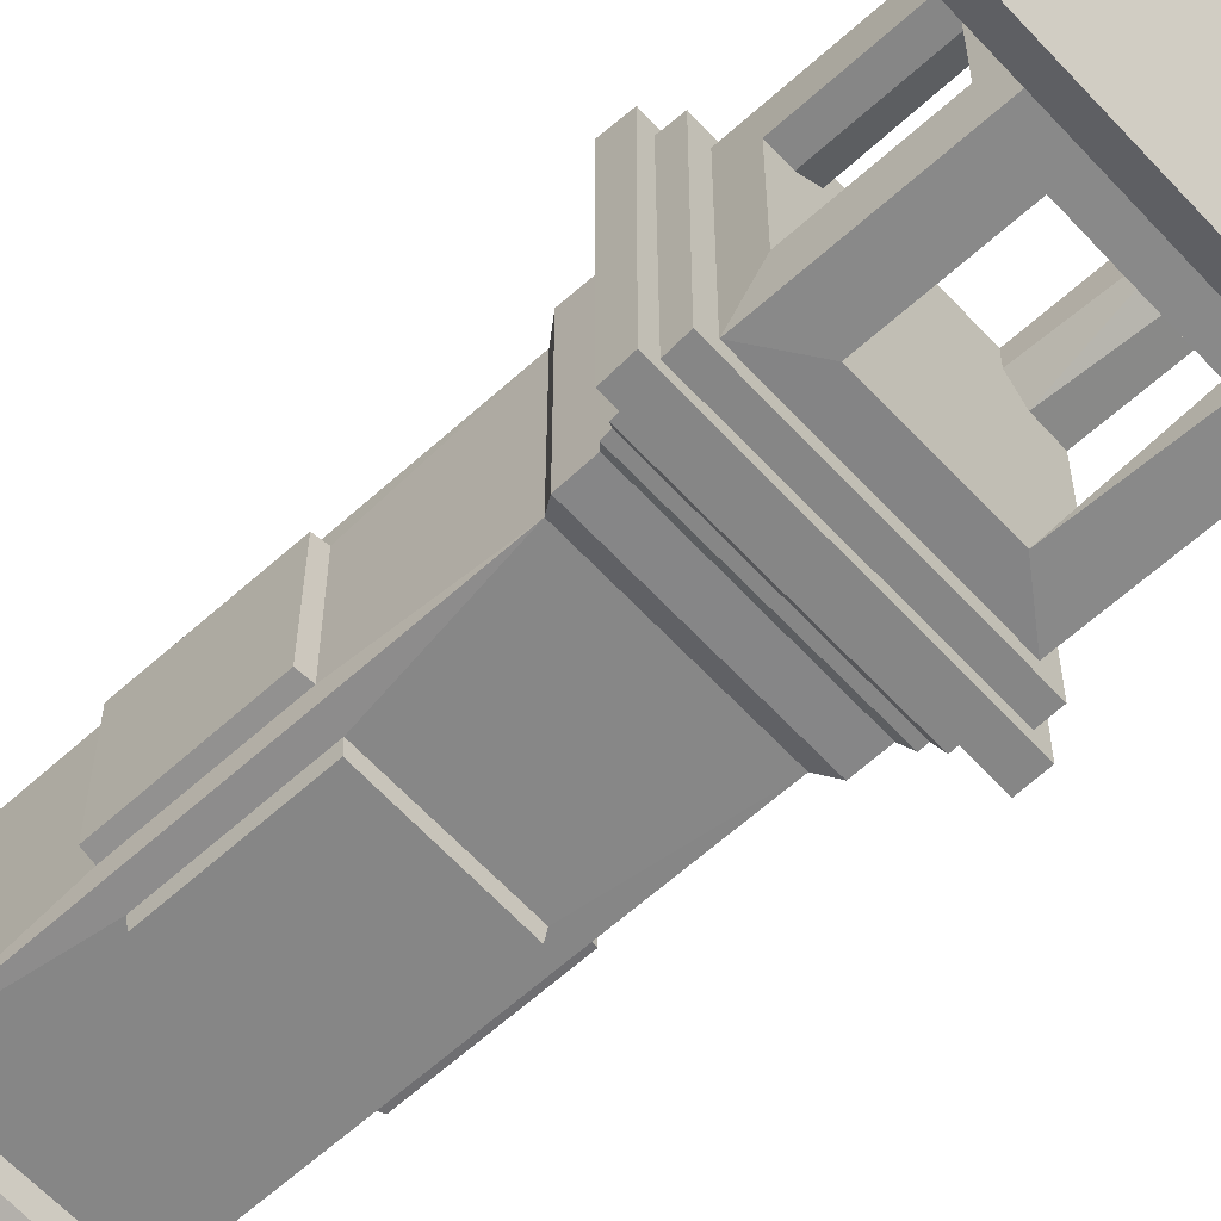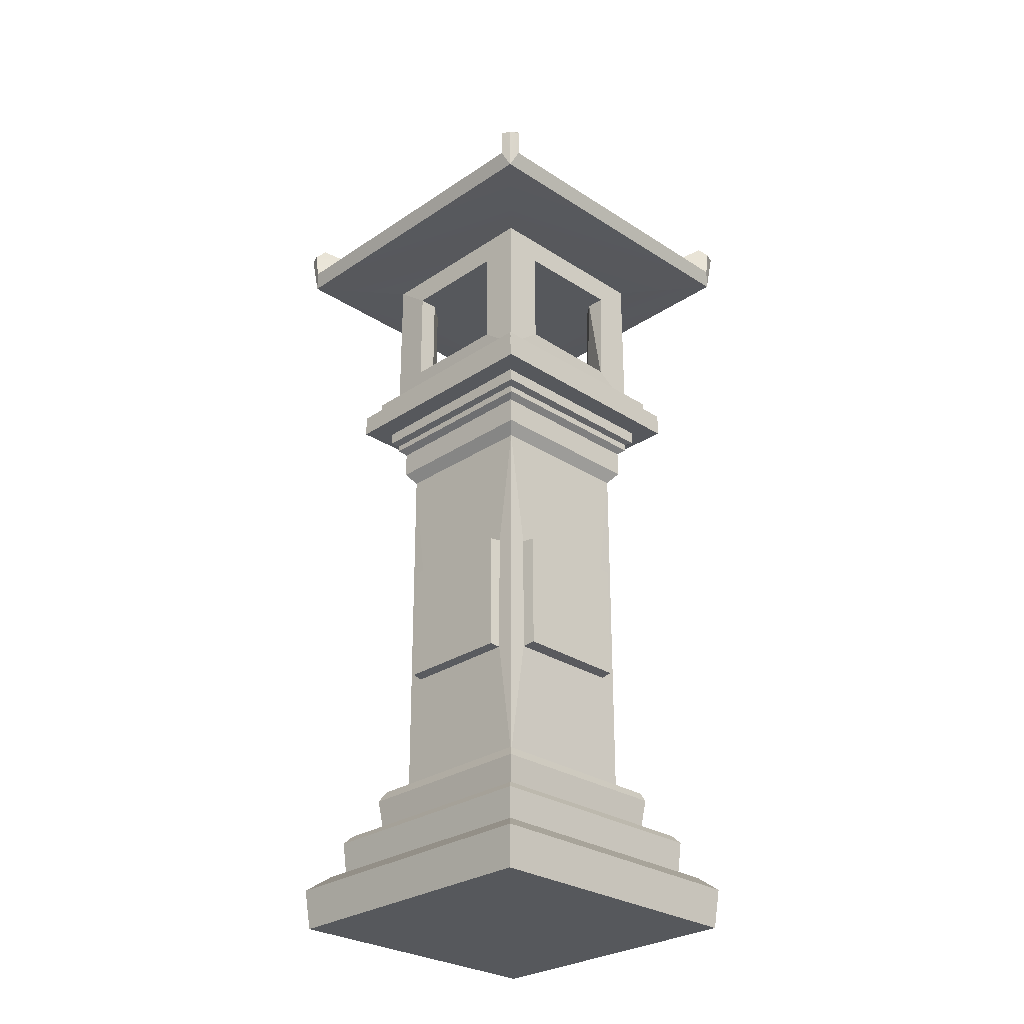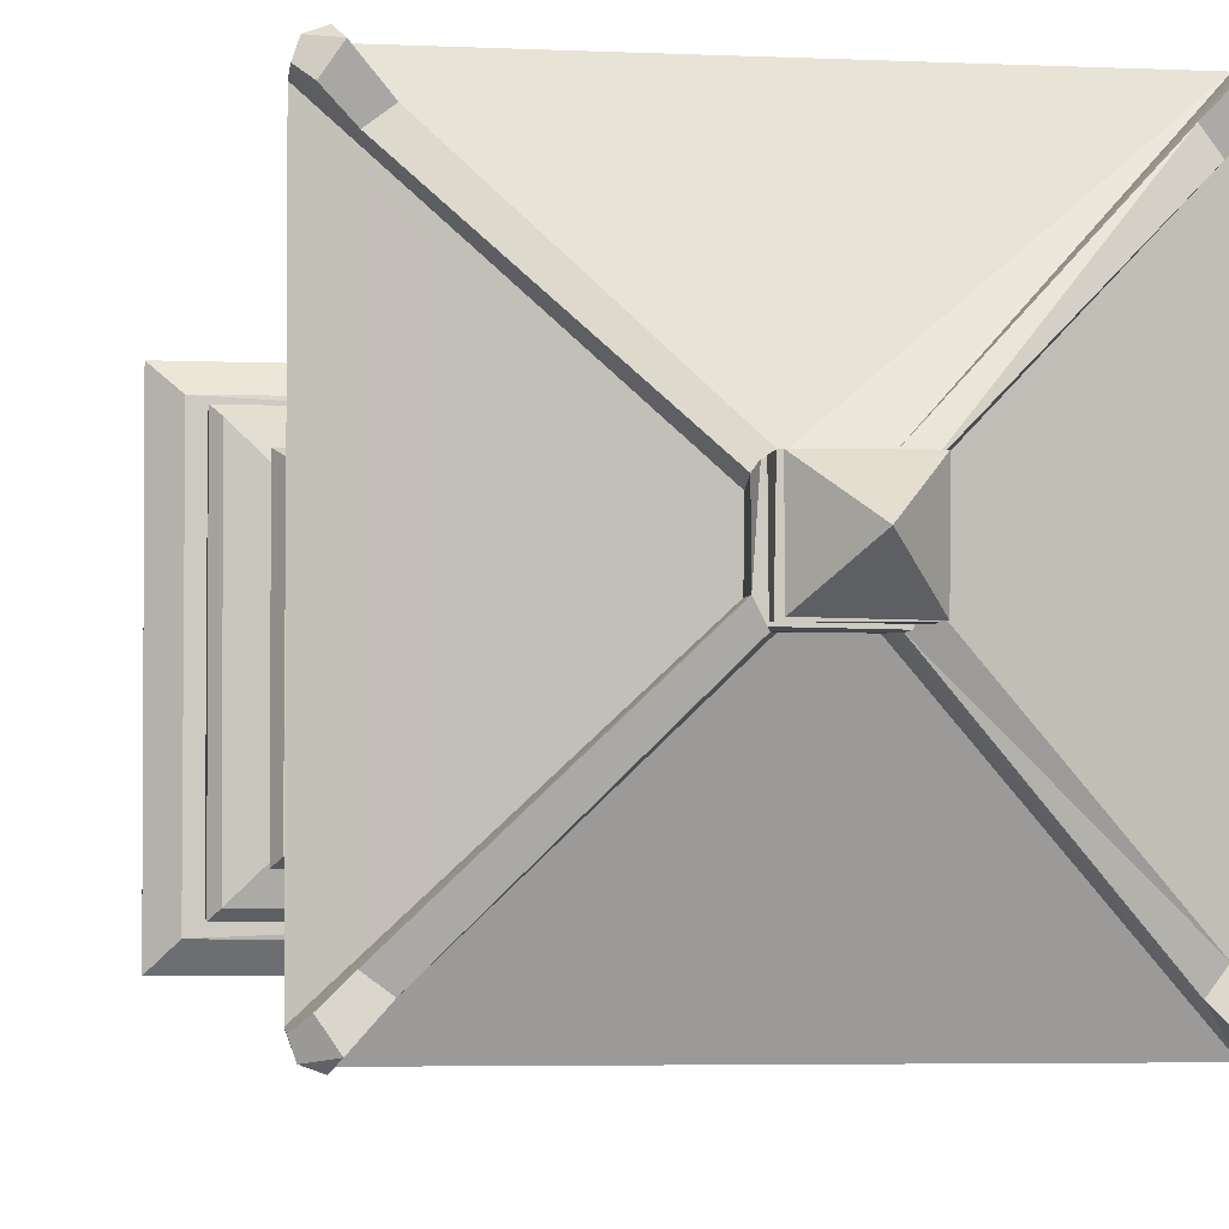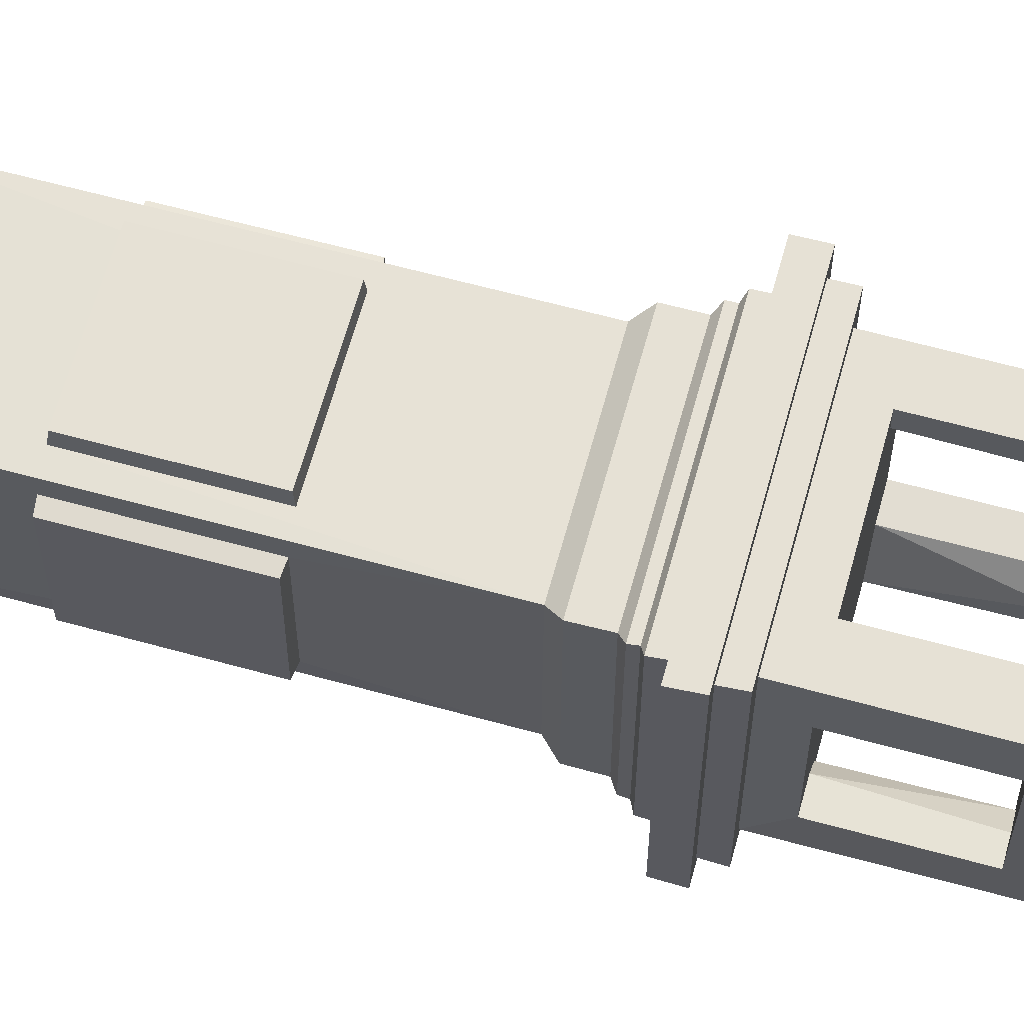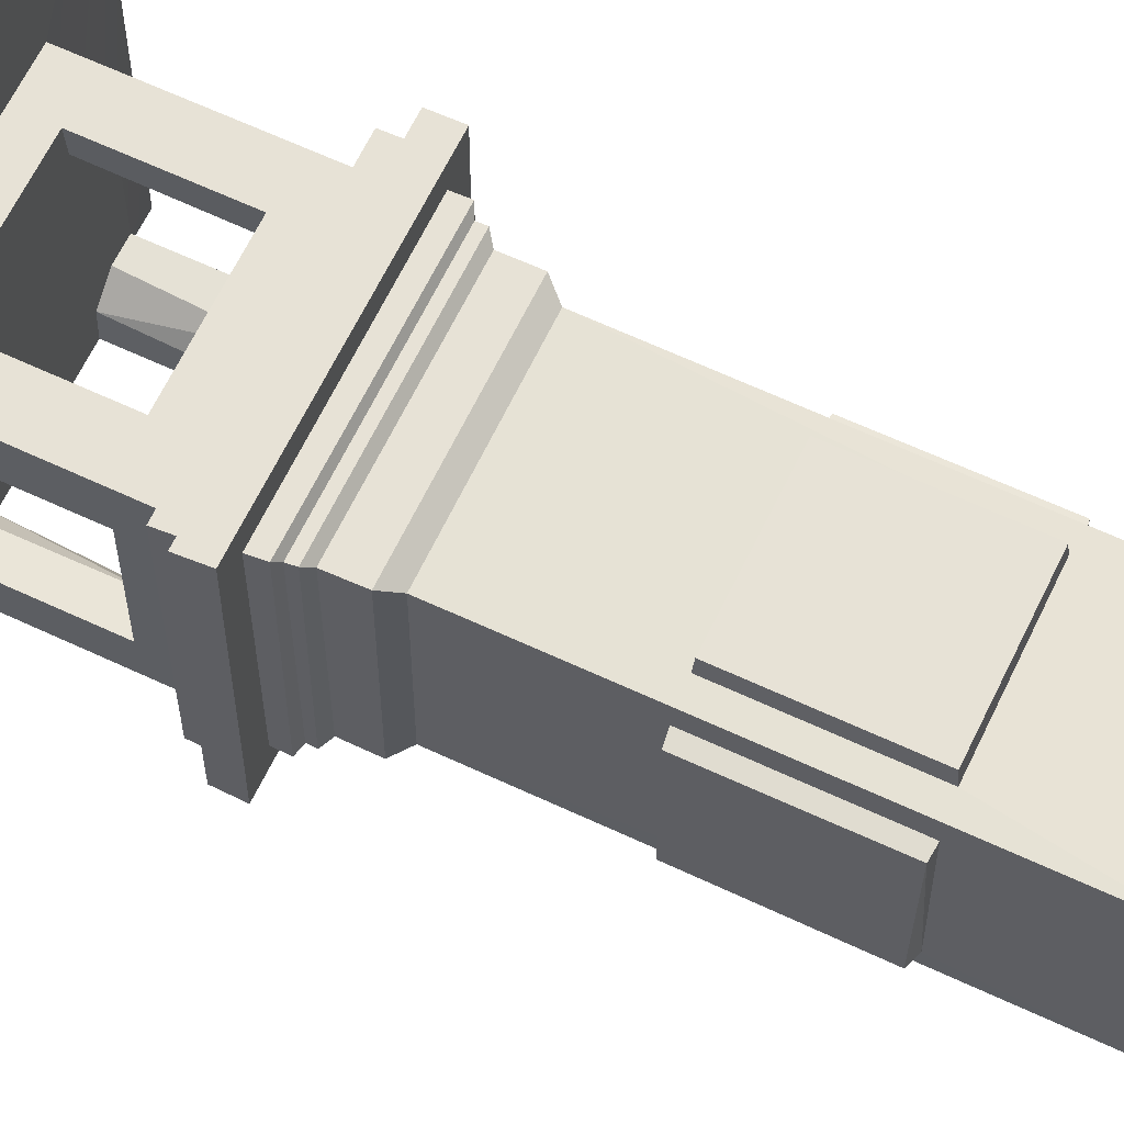
<metadata>
{"format":"obj","ext":"obj","renderer":"f3d","projection":"perspective","resolution":1024,"background":"white","views":[{"elev":-62.2,"azim":132.5,"up":"+Z"},{"elev":-28.2,"azim":135.5,"up":"+Y"},{"elev":-3.5,"azim":169.4,"up":"+Z"},{"elev":64.2,"azim":105.4,"up":"+Z"},{"elev":63.3,"azim":-64.6,"up":"+Z"}]}
</metadata>
<code>
o Lantern
v -0.994 1e-06 0.9906
v -0.9916 -1e-06 -0.9945
v 0.9916 -1e-06 0.9945
v 0.9945 -1e-06 -0.9916
v -0.8241 0.3784 0.8241
v -0.826 0.3793 -0.8237
v 0.8993 0.3678 -0.899
v 0.8219 0.3753 0.8248
v 0.8239 0.3753 -0.8239
v -0.648 0.7087 -0.6475
v 0.6495 0.7087 0.6458
v -0.6463 0.7095 0.6507
v 0.6463 0.7081 -0.6485
v -0.5287 1.014 -0.5263
v 0.6352 0.9914 0.6392
v -0.6754 0.9213 0.6752
v -0.6385 0.9922 0.6355
v -0.6752 0.9213 -0.6754
v -0.6505 0.9747 -0.653
v 0.6752 0.9213 0.6754
v 0.6402 0.9906 -0.6374
v 0.6754 0.9213 -0.6752
v -0.8438 0.6076 0.8438
v -0.8016 0.6595 0.8017
v -0.8429 0.6089 -0.8438
v -0.7994 0.6602 -0.8015
v 0.8438 0.6089 0.8429
v 0.8015 0.6602 0.7994
v 0.8429 0.61 -0.8429
v 0.7994 0.6608 -0.7994
v -1.019 0.2718 1.022
v -0.9161 0.3574 0.9161
v -0.9193 0.3559 -0.9193
v -1.022 0.2706 -1.02
v 0.8962 0.3697 0.8973
v 1.022 0.2706 1.02
v 1.02 0.2716 -1.022
v -0.5245 1.008 0.5245
v 0.5259 1.008 0.5219
v 0.5243 1.008 -0.5244
v -0.5267 3.525 0.5271
v -0.5274 3.525 -0.5272
v 0.5283 3.527 0.5287
v 0.5264 3.524 -0.5269
v 0.5896 3.605 0.5882
v -0.5882 3.605 0.5896
v -0.5896 3.605 -0.5882
v 0.5882 3.605 -0.5896
v 0.5873 3.782 0.5904
v -0.5906 3.784 0.5871
v -0.5873 3.782 -0.5904
v 0.5906 3.784 -0.5871
v 0.6338 3.82 0.6301
v -0.6303 3.818 0.6336
v -0.6338 3.82 -0.6301
v 0.6303 3.818 -0.6336
v 0.6295 3.866 0.6343
v -0.6343 3.866 0.6295
v -0.6295 3.866 -0.6343
v 0.6343 3.866 -0.6295
v 0.6752 3.889 0.6701
v -0.6701 3.889 0.6752
v -0.6752 3.889 -0.6701
v 0.6701 3.889 -0.6752
v 0.6702 3.975 0.6752
v -0.6752 3.975 0.6702
v -0.6702 3.975 -0.6752
v 0.6752 3.975 -0.6702
v 0.8231 3.975 0.8169
v -0.8169 3.975 0.8231
v -0.8231 3.975 -0.8169
v 0.8169 3.975 -0.8231
v 0.8169 4.127 0.8231
v -0.8231 4.127 0.8169
v -0.8169 4.127 -0.8231
v 0.8231 4.127 -0.8169
v 0.742 4.127 0.7365
v -0.7365 4.127 0.742
v -0.742 4.127 -0.7365
v 0.7365 4.127 -0.742
v 0.7365 4.246 0.742
v -0.742 4.246 0.7365
v -0.7365 4.246 -0.742
v 0.742 4.246 -0.7365
v 0.6377 4.246 0.6397
v -0.6397 4.246 0.6377
v -0.6377 4.246 -0.6397
v 0.6397 4.246 -0.6377
v 0.6389 5.324 0.636
v -0.6382 5.324 0.6382
v -0.636 5.324 -0.6389
v 0.6369 5.324 -0.6369
v 1.149 5.381 1.139
v -1.146 5.38 1.146
v -1.139 5.381 -1.149
v 1.143 5.38 -1.143
v 1.183 5.492 1.1
v -1.191 5.492 1.1
v -1.1 5.492 -1.183
v 0.195 5.934 0.123
v 0.123 5.934 0.195
v -0.1936 5.934 0.1248
v -0.1307 5.978 0.1957
v -0.1968 5.934 -0.1206
v -0.1206 5.934 -0.1968
v 0.1973 5.934 -0.12
v 0.12 5.934 -0.1973
v 0.1836 6.059 0.1842
v -0.1807 6.059 0.1878
v -0.2026 6.05 -0.1215
v -0.165 6.059 -0.1955
v 0.1691 6.059 -0.192
v 0.2031 6.05 -0.1208
v 0.1402 6.059 0.1354
v -0.1346 6.059 0.1399
v -0.1416 6.059 -0.1353
v 0.1359 6.059 -0.1415
v 0.1348 6.158 0.1407
v -0.1396 6.158 0.1348
v -0.1359 6.158 -0.1411
v 0.1417 6.158 -0.1356
v 0.1901 6.158 0.1836
v -0.1825 6.158 0.1897
v -0.1898 6.158 -0.189
v 0.187 6.158 -0.1867
v 0.1829 6.219 0.1908
v -0.1893 6.219 0.1829
v -0.1869 6.219 -0.1863
v 0.1898 6.219 -0.1894
v 0.1397 6.219 0.1403
v -0.1375 6.219 0.1377
v -0.1411 6.219 -0.1405
v 0.139 6.219 -0.1388
v 0.1379 6.322 0.1383
v -0.1392 6.322 0.1395
v -0.139 6.322 -0.1385
v 0.1412 6.322 -0.1408
v 0.1893 6.322 0.1827
v -0.1865 6.322 0.1869
v -0.1834 6.322 -0.1905
v 0.1861 6.322 -0.1857
v -1.1e-05 6.55 3.3e-05
v -0.1973 6.019 0.1557
v 0.1261 6.02 0.2
v 0.1541 6.019 -0.2012
v -0.1546 6.019 -0.2002
v 0.1987 6.019 0.1552
v 1.183 5.492 -1.091
v 1.091 5.492 1.191
v -1.1 5.492 1.191
v -1.191 5.492 -1.091
v 1.091 5.492 -1.183
v 1.197 5.665 1.113
v 1.172 5.656 1.181
v 1.104 5.665 1.205
v -1.181 5.655 1.181
v -1.205 5.665 1.113
v -1.113 5.665 1.205
v -1.205 5.665 -1.104
v -1.181 5.656 -1.172
v -1.113 5.665 -1.197
v 1.172 5.656 -1.172
v 1.197 5.665 -1.104
v 1.104 5.665 -1.197
v 1.143 5.716 1.064
v 1.074 5.717 1.165
v -1.165 5.717 1.083
v -1.064 5.716 1.152
v -1.165 5.717 -1.074
v -1.064 5.716 -1.143
v 1.074 5.717 -1.156
v 1.143 5.716 -1.055
v 1.032 5.645 0.9665
v 0.9443 5.647 1.032
v -0.9664 5.645 1.041
v -1.032 5.647 0.9529
v -1.032 5.647 -0.9443
v -0.9665 5.645 -1.032
v 1.032 5.645 -0.9579
v 0.9443 5.647 -1.023
v 0.6474 4.438 0.3812
v 0.6474 4.438 -0.3812
v 0.6474 5.131 -0.3812
v 0.6474 5.131 0.3812
v -0.6474 4.438 0.3812
v -0.6474 4.438 -0.3812
v -0.6474 5.131 0.3812
v -0.6474 5.131 -0.3812
v -0.3667 4.438 -0.6337
v 0.3812 4.438 -0.6474
v -0.3812 5.131 -0.6474
v 0.3812 5.131 -0.6474
v -0.3812 4.438 0.6474
v 0.3812 4.438 0.6474
v 0.3812 5.131 0.6474
v -0.3812 5.131 0.6474
v -0.4731 4.438 -0.3914
v 0.4826 4.438 -0.3891
v 0.3891 5.131 -0.4826
v -0.4826 4.438 0.3891
v -0.4759 5.131 -0.3948
v -0.3891 5.131 0.4826
v 0.3948 5.131 0.4759
v 0.3914 4.438 0.4731
v -0.5143 5.131 0.3812
v -0.3812 5.131 -0.5143
v 0.3812 4.438 -0.5143
v 0.5143 5.131 0.3812
v 0.5143 4.438 0.3812
v 0.5143 5.131 -0.3812
v -0.3812 4.438 0.5143
v -0.5326 1.832 0.4134
v -0.5326 2.679 0.4134
v -0.5367 1.826 -0.4173
v -0.5326 2.679 -0.4134
v 0.5326 1.832 0.4134
v 0.5326 2.679 0.4134
v 0.5326 1.832 -0.4134
v 0.5326 2.679 -0.4134
v -0.4074 1.838 0.5326
v -0.4074 2.673 0.5326
v -0.4074 1.838 -0.5326
v -0.4074 2.673 -0.5326
v 0.4074 1.838 0.5326
v 0.4074 2.673 0.5326
v 0.4074 1.838 -0.5326
v 0.4074 2.673 -0.5326
v -0.6082 1.839 0.4049
v -0.6104 2.67 0.4056
v -0.6145 1.85 -0.397
v -0.6082 2.673 -0.4049
v 0.6104 1.842 0.4056
v 0.6082 2.673 0.4049
v 0.6082 1.839 -0.4049
v 0.6104 2.67 -0.4056
v -0.3994 1.848 0.6241
v -0.3987 2.666 0.6218
v -0.3987 1.845 -0.6218
v -0.3994 2.663 -0.6241
v 0.3987 1.845 0.6218
v 0.3994 2.663 0.6241
v 0.3994 1.848 -0.6241
v 0.3987 2.666 -0.6218
v 0.5296 3.085 -0.03773
v 1.7e-05 3.044 -0.5301
v -0.5298 3.075 0.02724
f 219 40 44
f 82 79 78
f 84 77 80
f 53 52 56
f 60 61 57
f 81 78 77
f 90 93 94
f 73 70 69
f 156 98 94
f 98 104 151
f 51 48 47
f 60 53 56
f 36 4 37
f 20 21 15
f 39 21 40
f 235 232 234
f 239 222 223
f 26 29 25
f 232 217 216
f 134 131 130
f 239 242 238
f 171 179 172
f 87 86 186
f 140 142 141
f 126 123 122
f 234 216 218
f 28 29 30
f 177 146 178
f 173 153 97
f 37 2 34
f 12 28 11
f 9 27 8
f 233 219 217
f 161 169 170
f 68 61 64
f 201 186 197
f 38 15 39
f 51 56 52
f 145 179 180
f 241 236 240
f 18 21 22
f 59 56 55
f 66 63 62
f 158 167 156
f 235 218 219
f 175 158 150
f 75 72 71
f 49 54 50
f 74 71 70
f 211 196 193
f 65 62 61
f 24 25 23
f 203 194 195
f 83 80 79
f 164 171 162
f 206 197 189
f 52 45 48
f 37 33 7
f 146 110 111
f 49 46 45
f 139 142 140
f 76 69 72
f 162 152 164
f 136 131 135
f 35 5 32
f 36 7 35
f 150 101 103
f 8 23 5
f 136 133 132
f 95 152 96
f 192 191 91
f 169 178 170
f 229 212 213
f 198 207 197
f 242 227 226
f 88 189 190
f 238 226 222
f 57 54 53
f 120 117 116
f 94 149 150
f 177 159 151
f 127 124 123
f 24 27 28
f 156 150 158
f 208 181 209
f 241 224 225
f 147 108 144
f 237 225 221
f 71 72 67
f 22 11 13
f 162 148 96
f 159 169 160
f 39 43 224
f 134 133 137
f 161 178 99
f 92 95 96
f 50 47 46
f 46 43 45
f 20 12 11
f 160 151 159
f 231 213 215
f 97 106 100
f 228 214 212
f 86 85 193
f 6 23 25
f 214 228 230
f 58 63 59
f 171 163 162
f 94 151 95
f 48 42 47
f 121 114 117
f 174 147 144
f 240 220 224
f 203 209 204
f 6 32 5
f 40 227 44
f 173 166 165
f 45 44 48
f 154 149 93
f 207 192 190
f 146 107 105
f 93 148 97
f 154 97 153
f 16 10 12
f 9 25 29
f 153 166 154
f 18 13 10
f 105 178 146
f 119 116 115
f 59 64 60
f 17 14 19
f 10 24 12
f 113 100 106
f 225 43 41
f 243 223 227
f 55 50 54
f 210 182 183
f 139 135 134
f 3 31 1
f 18 17 19
f 47 41 46
f 205 202 200
f 183 88 92
f 205 185 187
f 30 11 28
f 215 42 214
f 176 175 143
f 216 217 43
f 109 108 115
f 34 32 33
f 143 103 109
f 207 198 199
f 126 127 123
f 177 110 146
f 7 33 6
f 38 213 212
f 175 167 168
f 16 15 17
f 145 112 113
f 157 156 167
f 144 108 109
f 110 102 143
f 206 201 197
f 111 116 117
f 150 149 101
f 1 34 2
f 113 108 147
f 175 103 143
f 131 127 126
f 128 133 129
f 72 69 68
f 180 164 152
f 124 119 123
f 155 154 166
f 157 167 176
f 195 90 196
f 57 62 58
f 40 19 14
f 148 179 106
f 58 55 54
f 118 115 114
f 174 101 149
f 184 89 85
f 160 99 95
f 129 122 125
f 215 230 231
f 191 206 189
f 236 221 220
f 152 105 107
f 84 88 81
f 111 145 146
f 80 76 75
f 201 206 199
f 4 1 2
f 211 200 202
f 67 64 63
f 210 199 198
f 139 138 142
f 229 230 228
f 26 13 30
f 136 140 137
f 223 222 14
f 78 74 73
f 87 83 82
f 143 109 110
f 9 8 35
f 35 31 36
f 138 141 142
f 128 125 124
f 90 188 187
f 122 121 125
f 144 103 101
f 219 218 40
f 82 83 79
f 84 81 77
f 53 49 52
f 60 64 61
f 81 82 78
f 95 91 90
f 90 89 93
f 94 95 90
f 73 74 70
f 156 157 98
f 98 102 104
f 51 52 48
f 60 57 53
f 36 3 4
f 20 22 21
f 39 15 21
f 235 233 232
f 239 238 222
f 26 30 29
f 232 233 217
f 134 135 131
f 239 243 242
f 171 180 179
f 86 90 187
f 86 187 185
f 188 91 87
f 86 185 186
f 186 188 87
f 234 232 216
f 28 27 29
f 97 100 173
f 100 147 173
f 173 165 153
f 37 4 2
f 12 24 28
f 9 29 27
f 233 235 219
f 161 160 169
f 68 65 61
f 201 188 186
f 38 17 15
f 51 55 56
f 145 113 179
f 241 237 236
f 18 19 21
f 59 60 56
f 66 67 63
f 158 168 167
f 235 234 218
f 175 168 158
f 150 103 175
f 75 76 72
f 49 53 54
f 74 75 71
f 211 202 196
f 65 66 62
f 24 26 25
f 203 204 194
f 83 84 80
f 52 49 45
f 37 34 33
f 49 50 46
f 76 73 69
f 162 96 152
f 136 132 131
f 36 37 7
f 8 27 23
f 136 137 133
f 95 99 152
f 191 189 87
f 92 88 192
f 88 190 192
f 191 87 91
f 92 192 91
f 169 177 178
f 229 228 212
f 211 193 194
f 211 194 204
f 186 185 200
f 200 211 204
f 209 181 182
f 200 204 197
f 204 209 198
f 197 204 198
f 197 186 200
f 190 189 207
f 189 197 207
f 209 182 198
f 242 243 227
f 88 87 189
f 238 242 226
f 57 58 54
f 120 121 117
f 94 93 149
f 177 169 159
f 151 104 177
f 104 110 177
f 127 128 124
f 24 23 27
f 156 94 150
f 208 184 181
f 241 240 224
f 237 241 225
f 67 66 71
f 66 70 71
f 22 20 11
f 162 163 148
f 220 38 224
f 38 39 224
f 134 130 133
f 161 170 178
f 93 89 92
f 92 91 95
f 96 93 92
f 50 51 47
f 46 41 43
f 20 16 12
f 160 95 151
f 231 229 213
f 97 148 106
f 85 89 194
f 89 195 194
f 196 90 86
f 85 194 193
f 193 196 86
f 6 5 23
f 58 62 63
f 171 172 163
f 94 98 151
f 48 44 42
f 121 118 114
f 174 173 147
f 240 236 220
f 203 208 209
f 6 33 32
f 40 226 227
f 173 174 166
f 45 43 44
f 154 155 149
f 207 199 192
f 146 145 107
f 93 96 148
f 154 93 97
f 16 18 10
f 9 6 25
f 153 165 166
f 18 22 13
f 105 99 178
f 119 120 116
f 59 63 64
f 17 38 14
f 10 26 24
f 113 147 100
f 225 224 43
f 41 38 221
f 38 220 221
f 221 225 41
f 243 239 223
f 55 51 50
f 210 198 182
f 134 137 138
f 137 141 138
f 138 139 134
f 3 36 31
f 18 16 17
f 47 42 41
f 183 182 88
f 92 89 183
f 89 184 183
f 205 200 185
f 30 13 11
f 215 213 246
f 42 14 214
f 215 246 42
f 39 40 218
f 39 218 216
f 219 44 244
f 44 43 244
f 39 216 43
f 111 110 116
f 110 109 115
f 108 117 114
f 115 116 110
f 108 114 115
f 34 31 32
f 38 41 213
f 212 214 38
f 214 14 38
f 175 176 167
f 16 20 15
f 110 104 102
f 108 113 117
f 113 112 117
f 112 111 117
f 1 31 34
f 129 133 130
f 131 132 127
f 132 128 127
f 126 129 130
f 126 130 131
f 128 132 133
f 69 70 65
f 70 66 65
f 68 67 72
f 69 65 68
f 180 171 164
f 152 107 180
f 107 145 180
f 124 121 120
f 119 118 123
f 124 120 119
f 143 102 176
f 102 98 176
f 98 157 176
f 195 89 90
f 57 61 62
f 40 21 19
f 148 163 179
f 163 172 179
f 179 113 106
f 58 59 55
f 118 119 115
f 155 166 174
f 174 144 101
f 149 155 174
f 85 88 181
f 88 182 181
f 181 184 85
f 160 161 99
f 129 126 122
f 215 214 230
f 236 237 221
f 152 99 105
f 84 87 88
f 111 112 145
f 80 77 76
f 77 73 76
f 75 78 79
f 75 79 80
f 183 184 208
f 203 195 202
f 195 196 202
f 183 208 210
f 208 203 210
f 205 187 188
f 203 202 201
f 202 205 201
f 203 201 199
f 199 210 203
f 191 192 206
f 192 199 206
f 205 188 201
f 4 3 1
f 67 68 64
f 229 231 230
f 26 10 13
f 136 135 139
f 140 141 137
f 136 139 140
f 222 226 40
f 42 245 223
f 44 227 245
f 222 40 14
f 42 223 14
f 73 77 78
f 78 75 74
f 81 88 85
f 81 85 86
f 87 84 83
f 82 81 86
f 86 87 82
f 7 6 9
f 8 5 35
f 7 9 35
f 35 32 31
f 128 129 125
f 90 91 188
f 122 123 118
f 121 124 125
f 122 118 121
f 144 109 103
f 244 217 219
f 244 43 217
f 245 42 44
f 245 227 223
f 246 213 41
f 42 246 41

</code>
